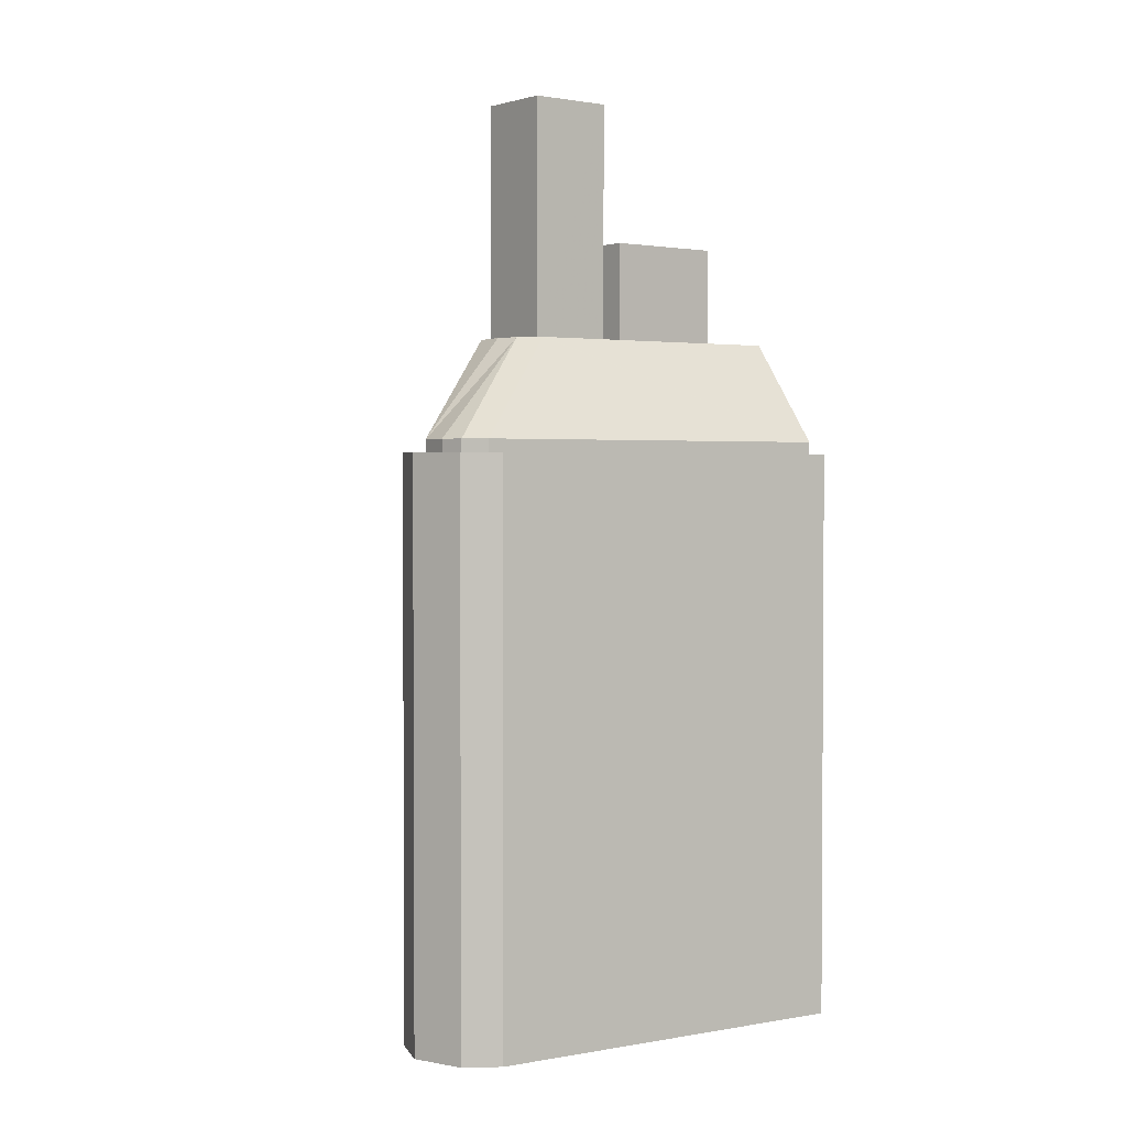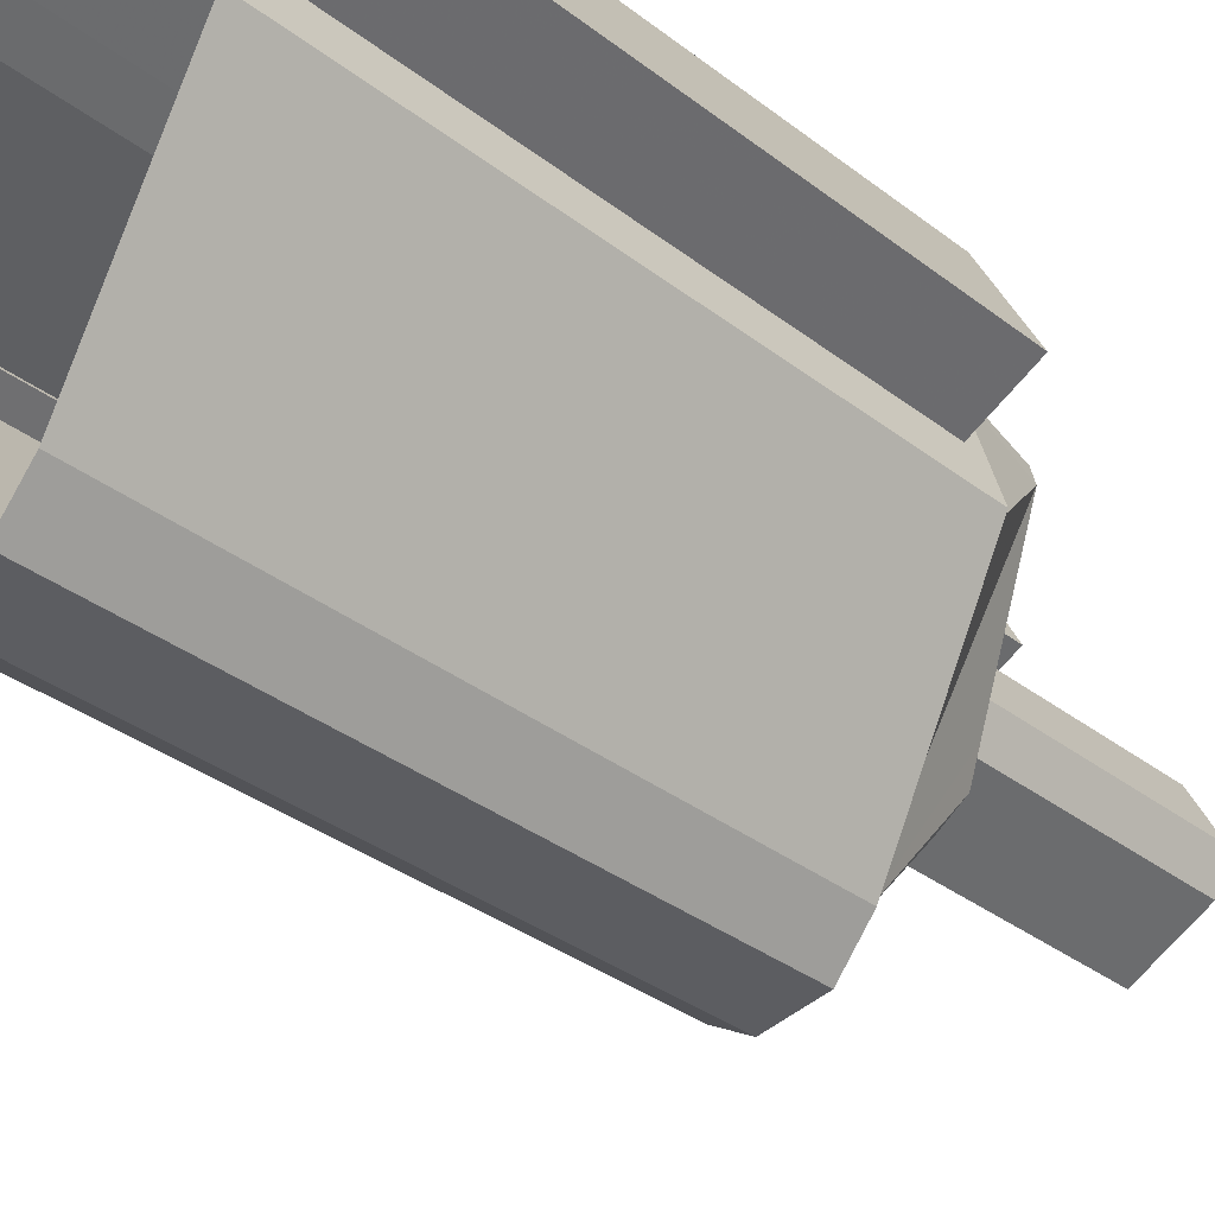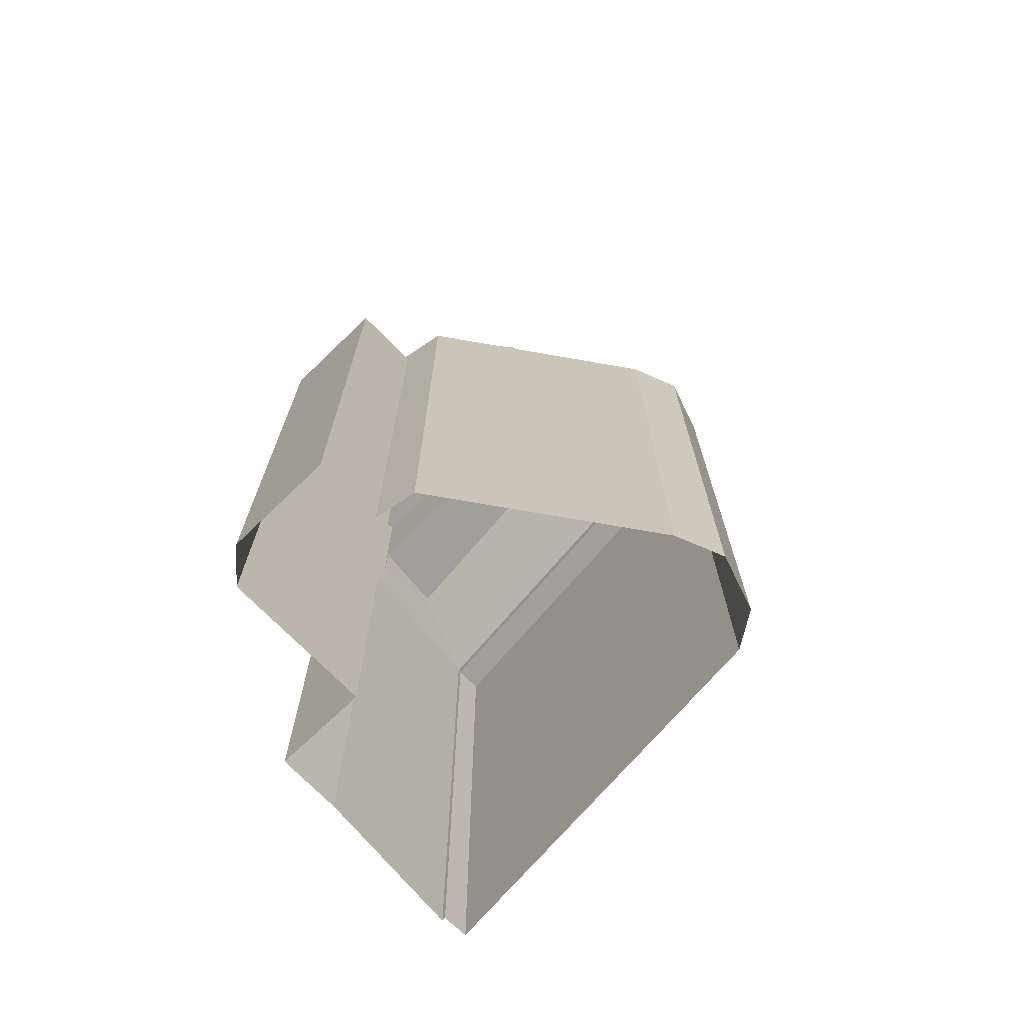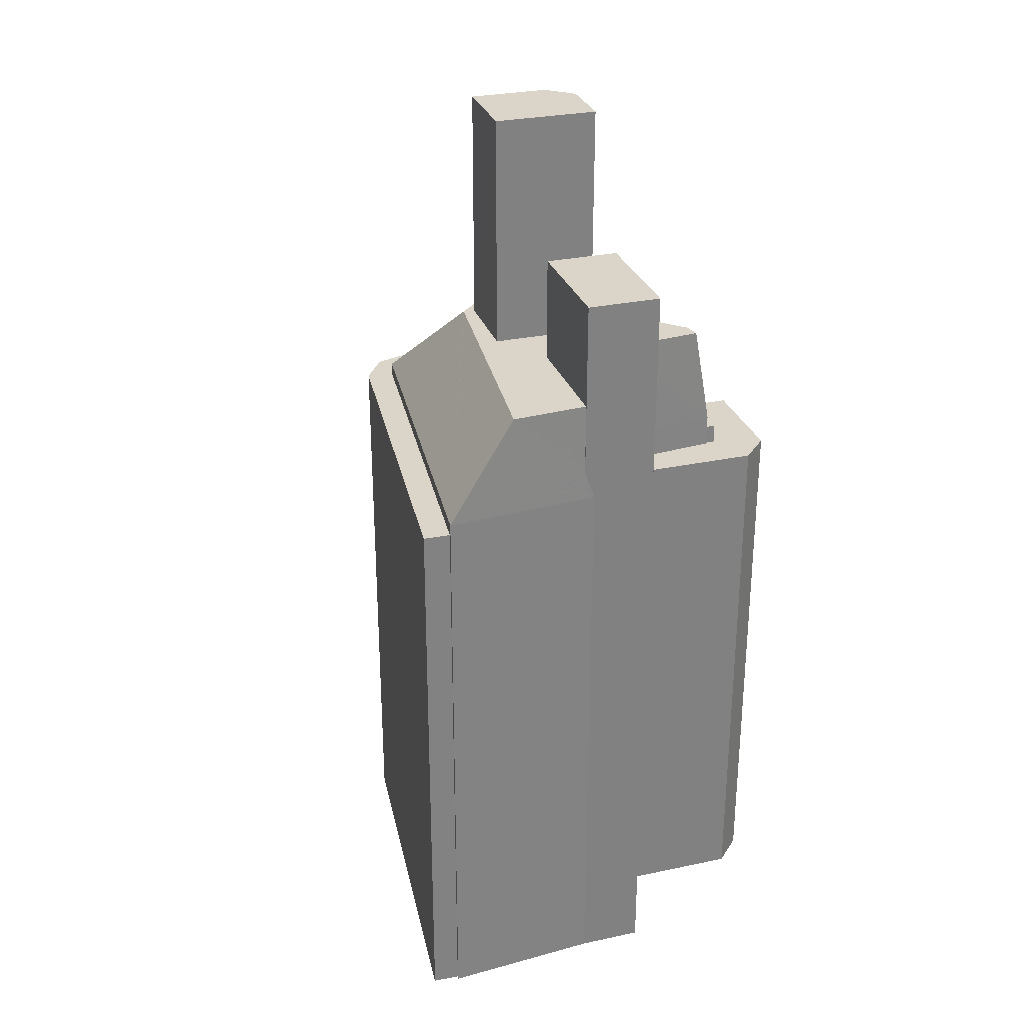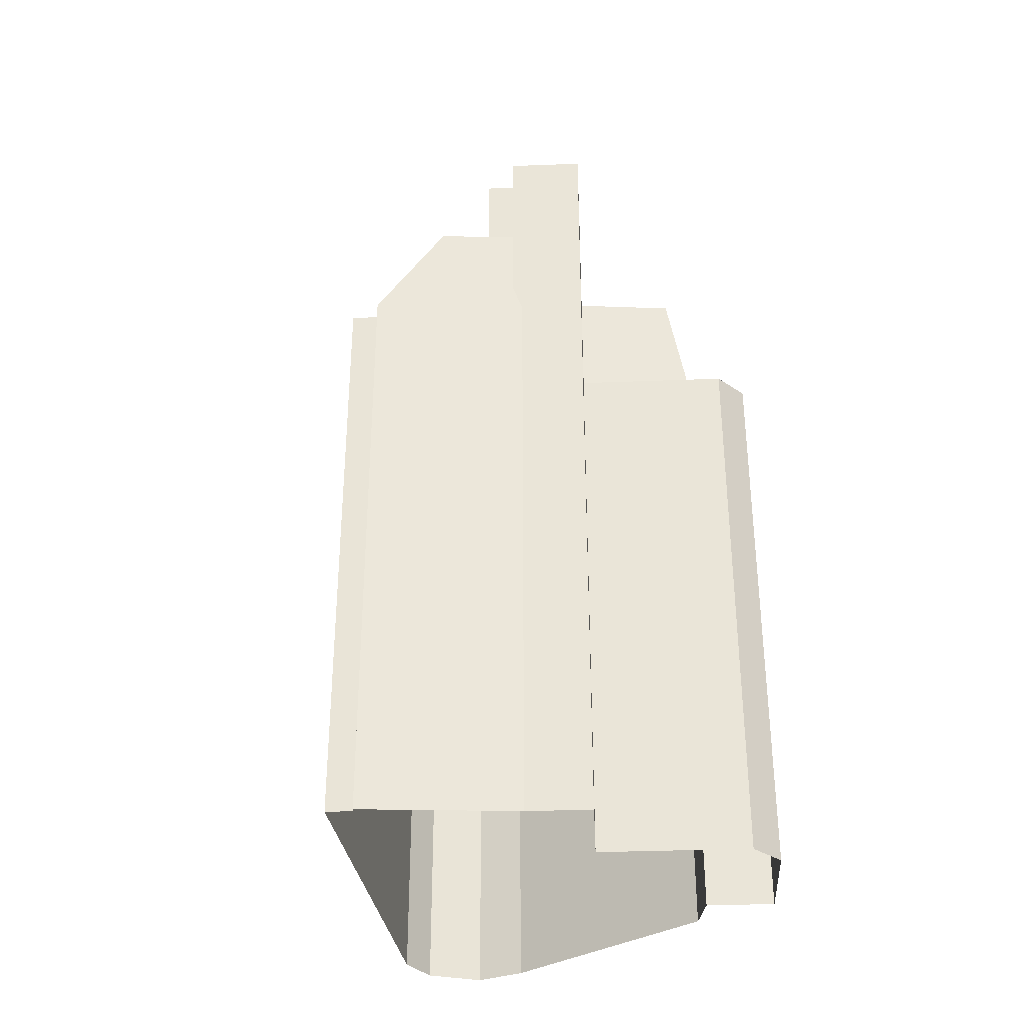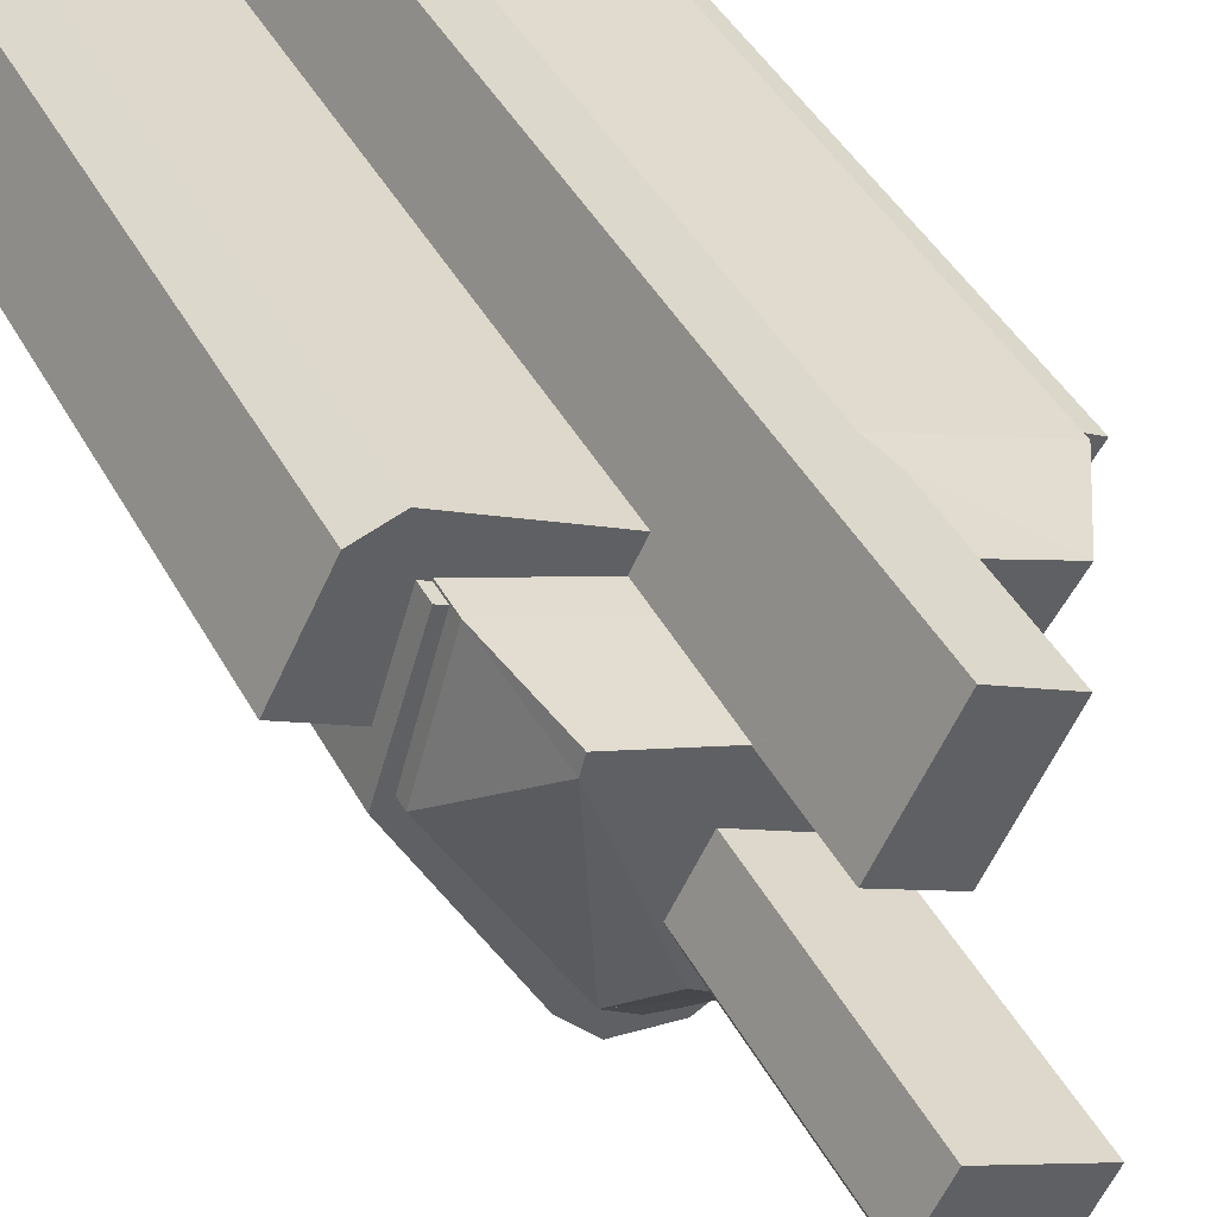
<metadata>
{"format":"obj","ext":"obj","renderer":"f3d","projection":"perspective","resolution":1024,"background":"white","views":[{"elev":2.2,"azim":24.3,"up":"+Z"},{"elev":-32.7,"azim":-137.1,"up":"+Y"},{"elev":-71.2,"azim":-73.7,"up":"+Z"},{"elev":29.3,"azim":134.8,"up":"+Z"},{"elev":-33.9,"azim":155.3,"up":"+Z"},{"elev":43.2,"azim":-26.8,"up":"+Y"}]}
</metadata>
<code>
v -1.246e+04 -3.793e+04 52.75
v -1.246e+04 -3.793e+04 52.75
v -1.246e+04 -3.793e+04 52.75
v -1.246e+04 -3.792e+04 52.75
v -1.246e+04 -3.792e+04 52.75
v -1.245e+04 -3.793e+04 52.75
v -1.246e+04 -3.793e+04 52.75
v -1.245e+04 -3.793e+04 52.75
v -1.246e+04 -3.793e+04 52.75
v -1.246e+04 -3.794e+04 53.92
v -1.246e+04 -3.793e+04 57.59
v -1.246e+04 -3.793e+04 53.92
v -1.246e+04 -3.793e+04 57.59
v -1.246e+04 -3.793e+04 57.59
v -1.245e+04 -3.793e+04 57.59
v -1.245e+04 -3.793e+04 57.59
v -1.246e+04 -3.793e+04 53.92
v -1.246e+04 -3.793e+04 57.59
v -1.245e+04 -3.794e+04 53.92
v -1.245e+04 -3.793e+04 53.92
v -1.245e+04 -3.793e+04 57.59
v -1.245e+04 -3.793e+04 57.59
v -1.245e+04 -3.793e+04 57.59
v -1.245e+04 -3.794e+04 53.92
v -1.245e+04 -3.794e+04 53.92
v -1.245e+04 -3.793e+04 57.59
v -1.246e+04 -3.793e+04 57.59
v -1.245e+04 -3.793e+04 57.59
v -1.245e+04 -3.792e+04 57.59
v -1.245e+04 -3.793e+04 57.59
v -1.245e+04 -3.793e+04 57.59
v -1.245e+04 -3.793e+04 57.59
v -1.246e+04 -3.793e+04 57.59
v -1.246e+04 -3.793e+04 57.59
v -1.246e+04 -3.793e+04 53.45
v -1.246e+04 -3.793e+04 53.45
v -1.246e+04 -3.793e+04 53.45
v -1.246e+04 -3.793e+04 53.45
v -1.245e+04 -3.793e+04 53.45
v -1.245e+04 -3.794e+04 53.45
v -1.244e+04 -3.793e+04 53.45
v -1.246e+04 -3.794e+04 53.45
v -1.246e+04 -3.794e+04 53.45
v -1.246e+04 -3.794e+04 53.45
v -1.245e+04 -3.794e+04 53.45
v -1.245e+04 -3.794e+04 53.45
v -1.245e+04 -3.794e+04 53.45
v -1.245e+04 -3.794e+04 53.45
v -1.245e+04 -3.793e+04 61.39
v -1.245e+04 -3.792e+04 61.39
v -1.245e+04 -3.792e+04 61.39
v -1.245e+04 -3.793e+04 61.39
v -1.246e+04 -3.793e+04 66.15
v -1.246e+04 -3.793e+04 66.15
v -1.246e+04 -3.793e+04 66.15
v -1.245e+04 -3.793e+04 66.15
v -1.245e+04 -3.793e+04 66.15
v -1.246e+04 -3.793e+04 32.77
v -1.246e+04 -3.792e+04 32.77
v -1.246e+04 -3.792e+04 32.77
v -1.245e+04 -3.793e+04 32.77
v -1.246e+04 -3.793e+04 32.77
v -1.245e+04 -3.792e+04 32.77
v -1.245e+04 -3.793e+04 32.77
v -1.245e+04 -3.792e+04 53.92
v -1.245e+04 -3.793e+04 32.77
v -1.245e+04 -3.793e+04 53.92
v -1.245e+04 -3.793e+04 57.51
v -1.245e+04 -3.792e+04 55.53
v -1.245e+04 -3.792e+04 54.97
v -1.245e+04 -3.794e+04 32.77
v -1.244e+04 -3.793e+04 32.77
v -1.245e+04 -3.794e+04 32.77
v -1.246e+04 -3.794e+04 32.77
v -1.246e+04 -3.794e+04 32.77
v -1.246e+04 -3.793e+04 32.77
v -1.245e+04 -3.792e+04 32.77
f 1 2 3
f 1 3 4
f 4 3 5
f 6 7 8
f 5 7 6
f 3 9 7
f 5 3 7
f 10 11 12
f 10 13 11
f 10 14 13
f 15 10 16
f 14 10 15
f 11 17 12
f 18 17 11
f 19 20 21
f 20 22 23
f 21 20 23
f 16 19 21
f 16 24 19
f 16 25 24
f 16 10 25
f 26 21 23
f 26 16 21
f 13 14 27
f 26 15 16
f 14 15 27
f 15 26 27
f 28 22 29
f 23 22 30
f 18 11 31
f 32 18 31
f 26 23 30
f 33 11 13
f 27 33 13
f 31 34 28
f 34 30 28
f 34 11 33
f 22 28 30
f 31 11 34
f 35 36 37
f 38 35 37
f 39 40 41
f 37 36 42
f 43 42 44
f 45 40 39
f 46 40 45
f 46 47 44
f 37 42 43
f 43 44 48
f 48 44 47
f 47 46 45
f 49 50 51
f 52 49 51
f 53 54 55
f 54 56 57
f 55 54 57
f 58 4 59
f 58 1 4
f 5 60 59
f 4 5 59
f 6 60 5
f 6 61 60
f 2 58 62
f 2 1 58
f 9 38 7
f 7 38 17
f 17 38 12
f 38 37 12
f 63 20 64
f 63 65 20
f 19 39 20
f 20 39 64
f 19 45 39
f 64 39 66
f 47 19 24
f 47 45 19
f 48 24 25
f 48 47 24
f 10 43 48
f 25 10 48
f 12 37 43
f 10 12 43
f 7 17 67
f 8 7 67
f 68 18 32
f 68 17 18
f 67 17 68
f 69 29 22
f 20 70 22
f 22 70 69
f 65 70 20
f 41 71 72
f 41 40 71
f 40 73 71
f 40 46 73
f 46 74 73
f 46 44 74
f 44 75 74
f 44 42 75
f 42 36 76
f 75 42 76
f 35 2 36
f 36 2 76
f 35 3 2
f 76 2 62
f 66 41 72
f 66 39 41
f 3 35 38
f 9 3 38
f 8 67 6
f 31 52 32
f 6 67 68
f 61 6 77
f 32 52 51
f 68 32 51
f 77 6 51
f 6 68 51
f 50 70 51
f 51 65 77
f 77 65 63
f 70 65 51
f 29 49 28
f 49 29 50
f 70 50 69
f 69 50 29
f 49 31 28
f 49 52 31
f 54 53 33
f 27 54 33
f 33 55 34
f 33 53 55
f 34 57 30
f 34 55 57
f 57 56 26
f 30 57 26
f 56 54 27
f 26 56 27

</code>
